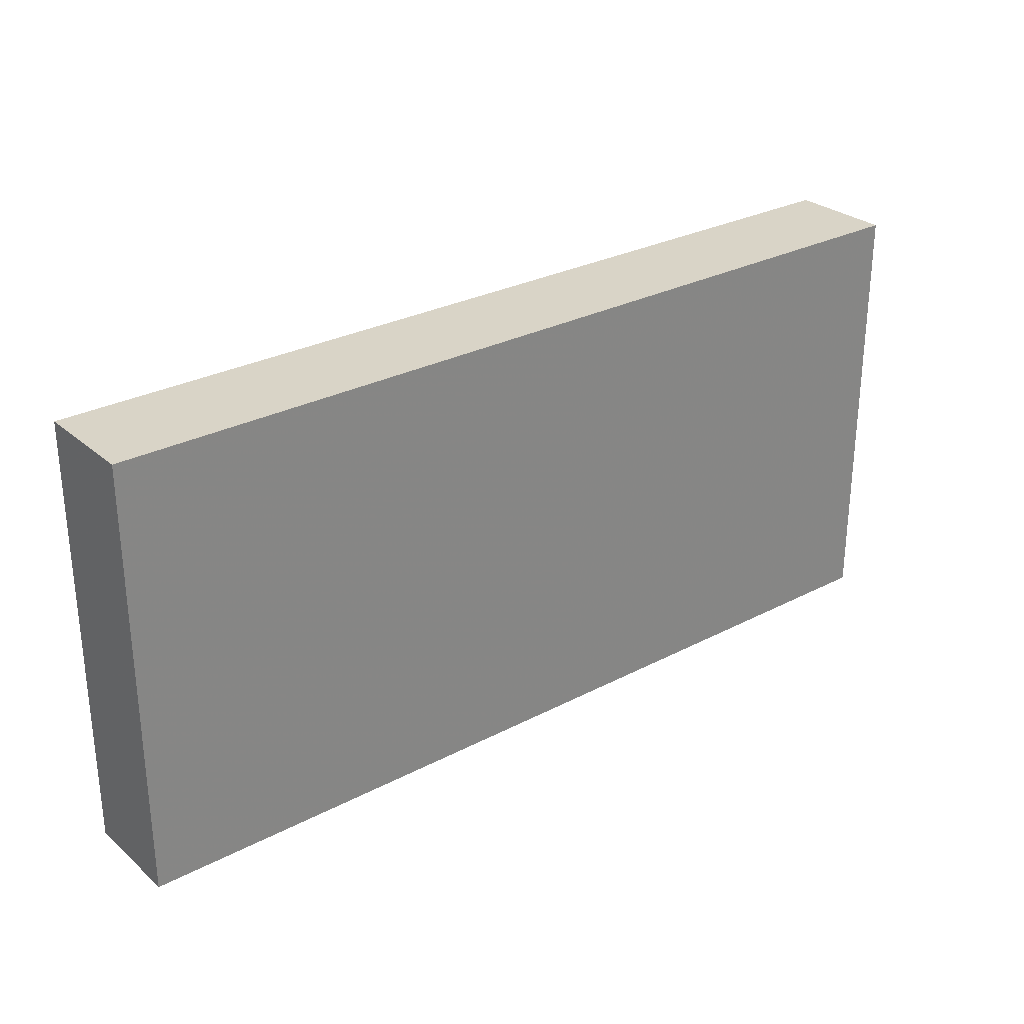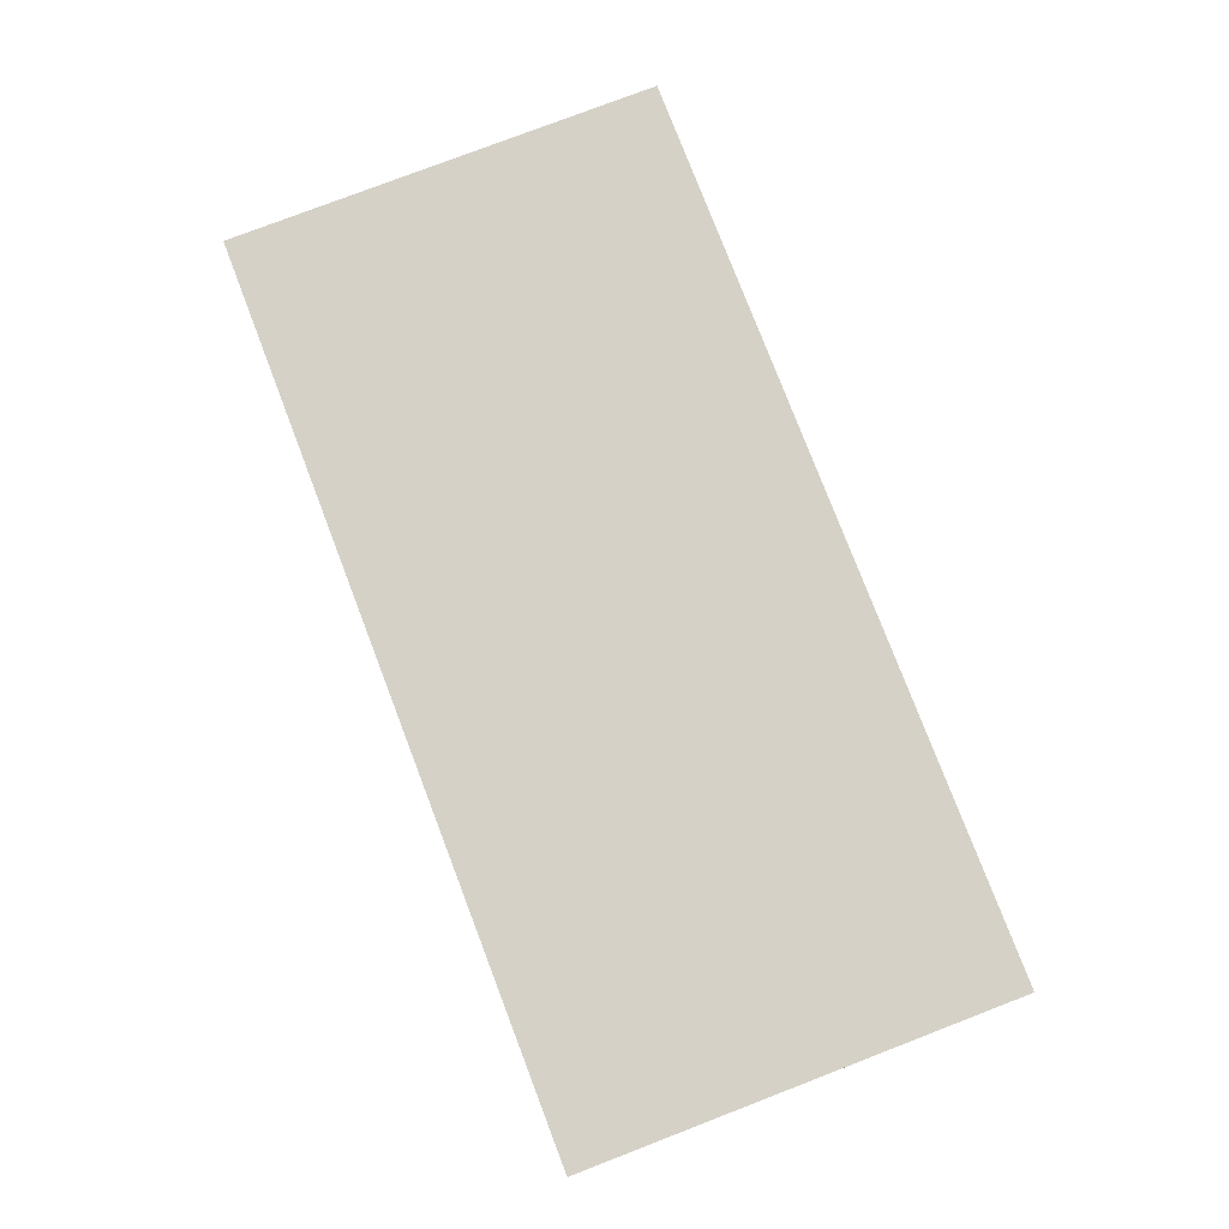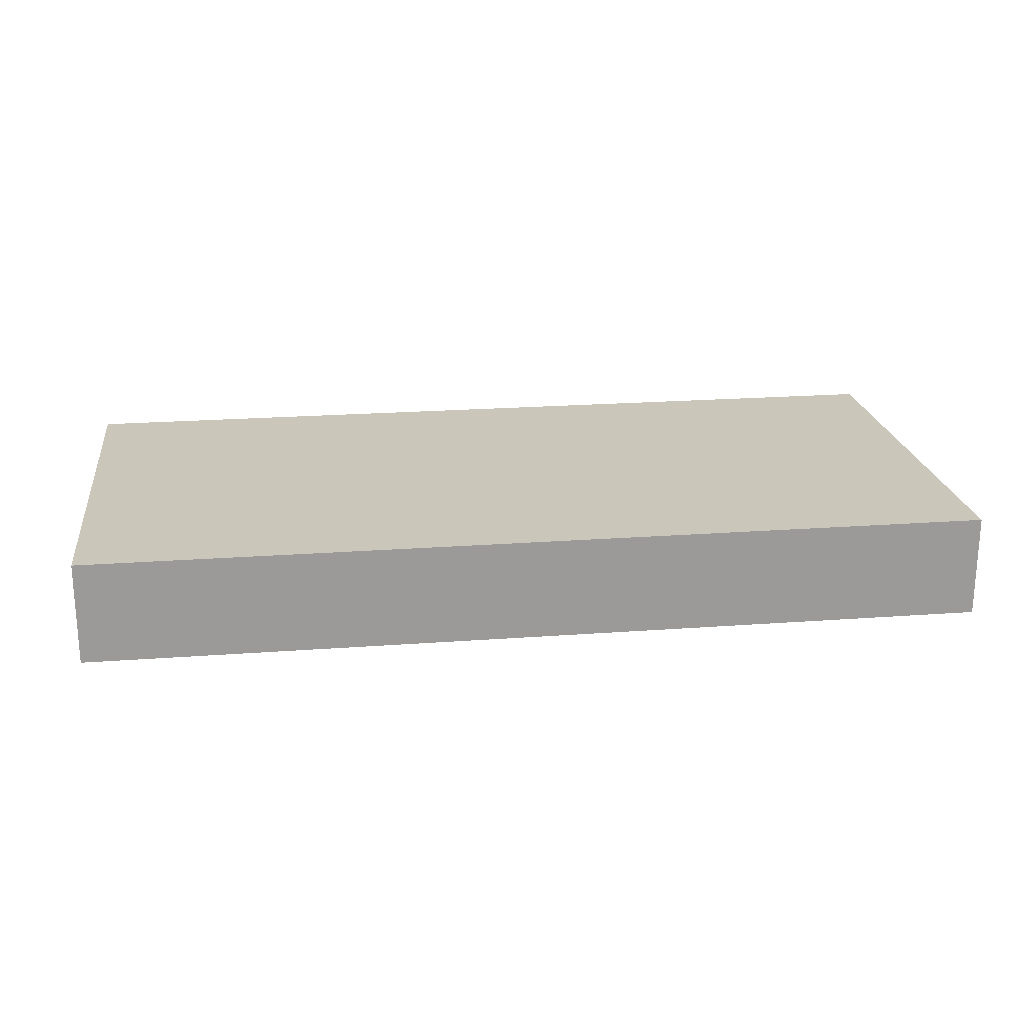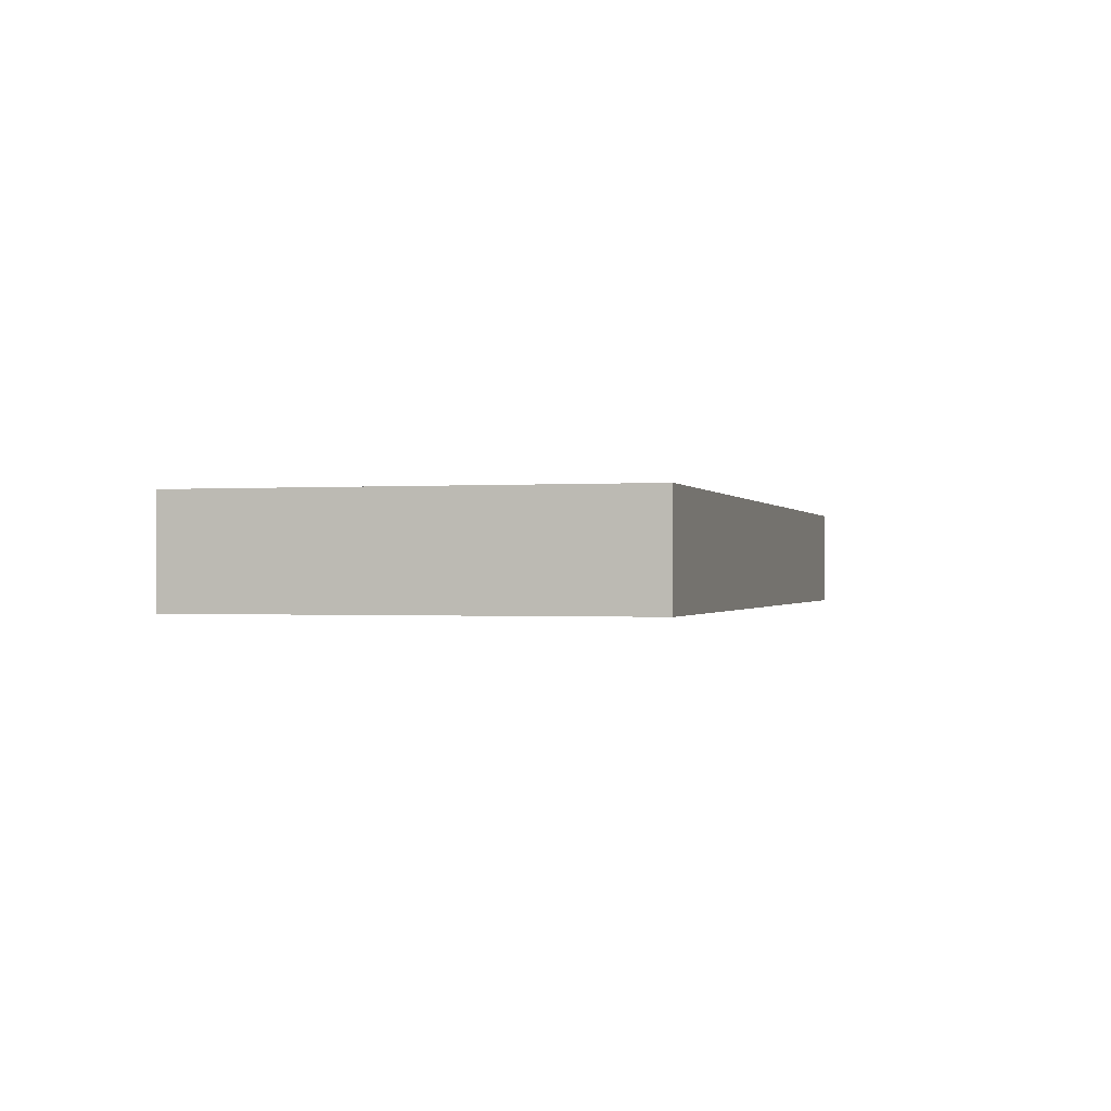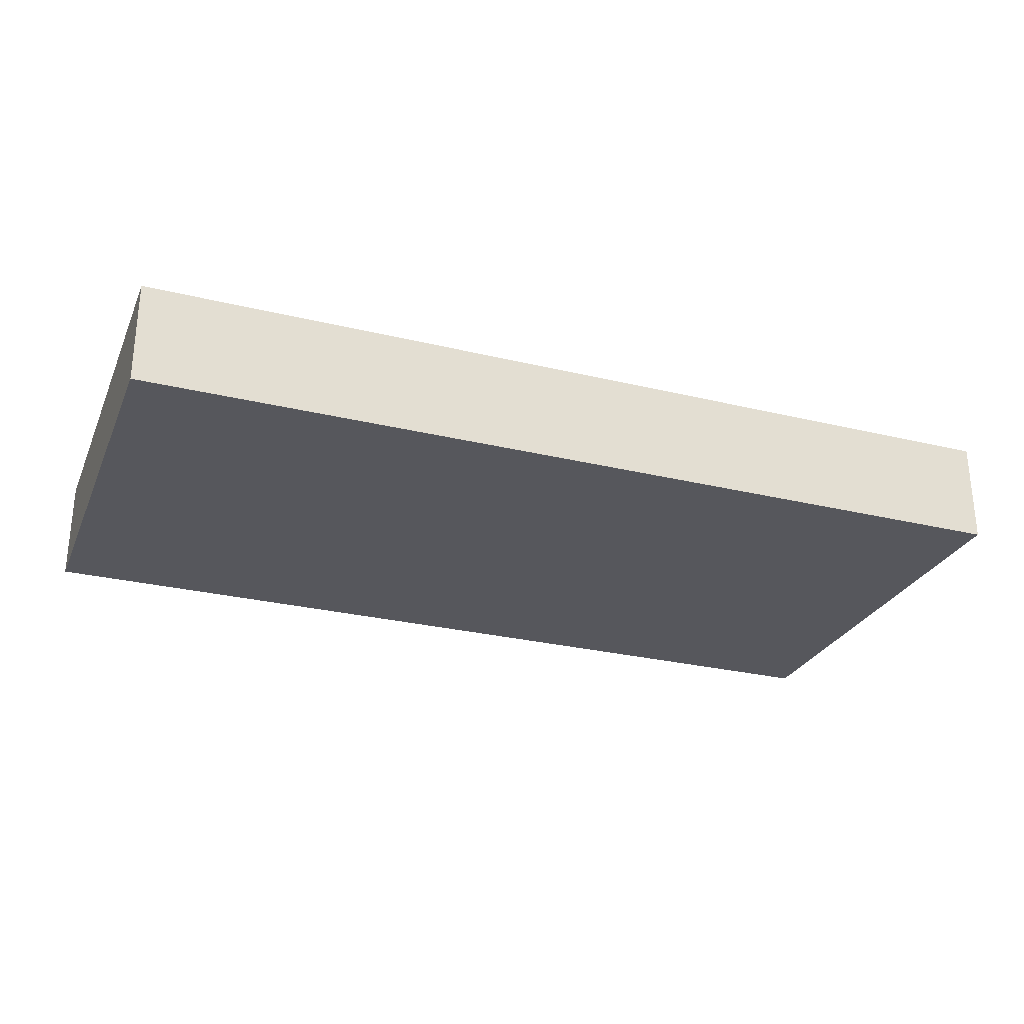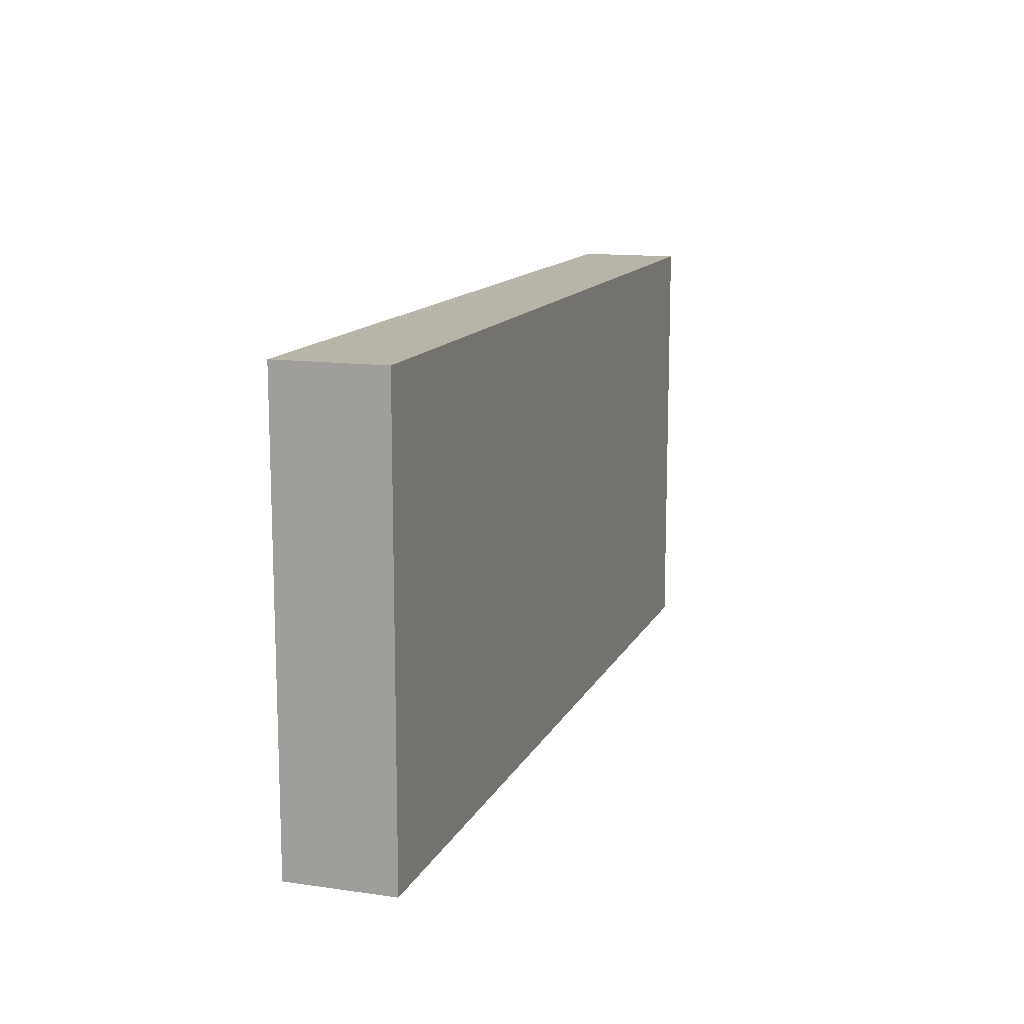
<metadata>
{"format":"obj","ext":"obj","renderer":"f3d","projection":"perspective","resolution":1024,"background":"white","views":[{"elev":28.4,"azim":141.7,"up":"+Y"},{"elev":78.7,"azim":69.0,"up":"+Z"},{"elev":21.1,"azim":-7.6,"up":"+Z"},{"elev":-0.5,"azim":-74.7,"up":"+Z"},{"elev":-27.6,"azim":159.6,"up":"+Z"},{"elev":13.0,"azim":108.1,"up":"+Y"}]}
</metadata>
<code>
v 0.5661 0.02011 0.3591
v 0.5661 0.02011 0.3588
v 0.563 0.02011 0.3591
v 0.5661 0.01861 0.3591
v 0.5661 0.01861 0.3588
v 0.563 0.02011 0.3588
v 0.563 0.01861 0.3591
v 0.563 0.01861 0.3588
f 1 2 6
f 1 6 3
f 1 3 7
f 1 7 4
f 1 4 5
f 1 5 2
f 2 5 8
f 2 8 6
f 3 6 8
f 3 8 7
f 4 7 8
f 4 8 5

</code>
